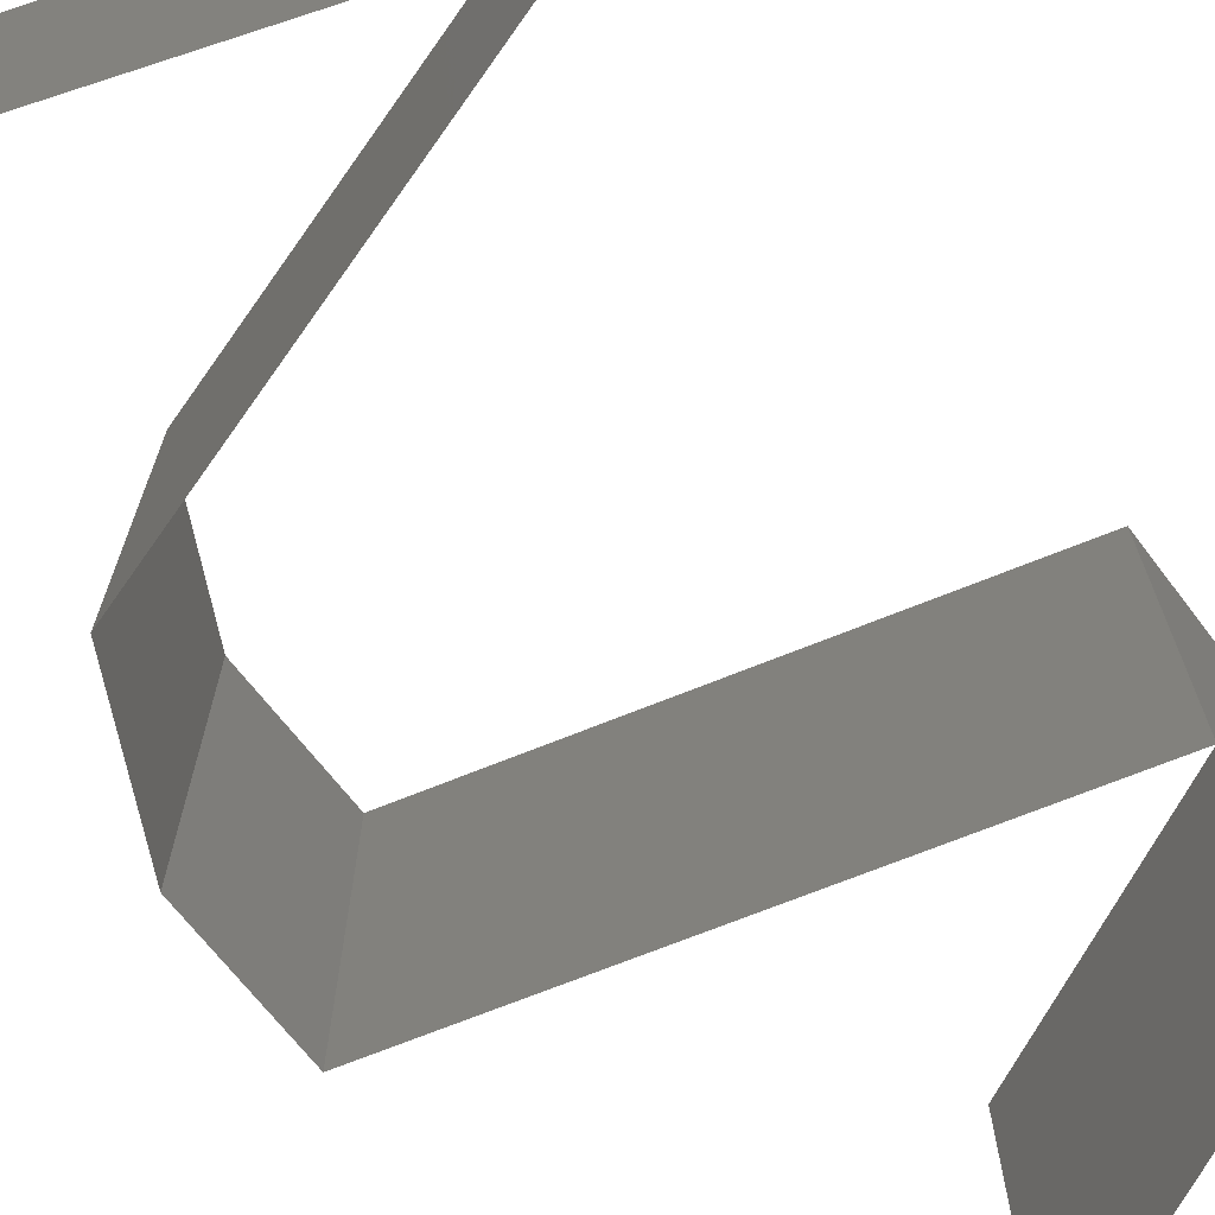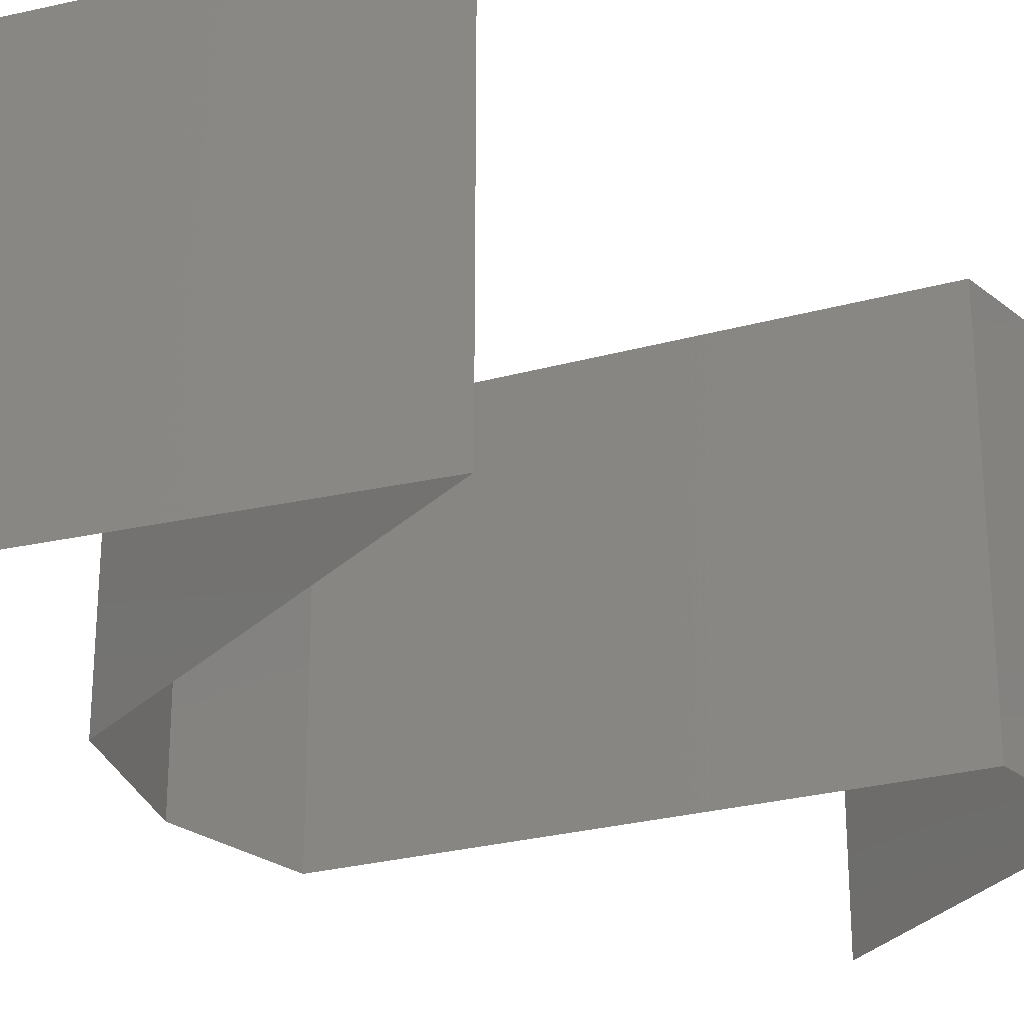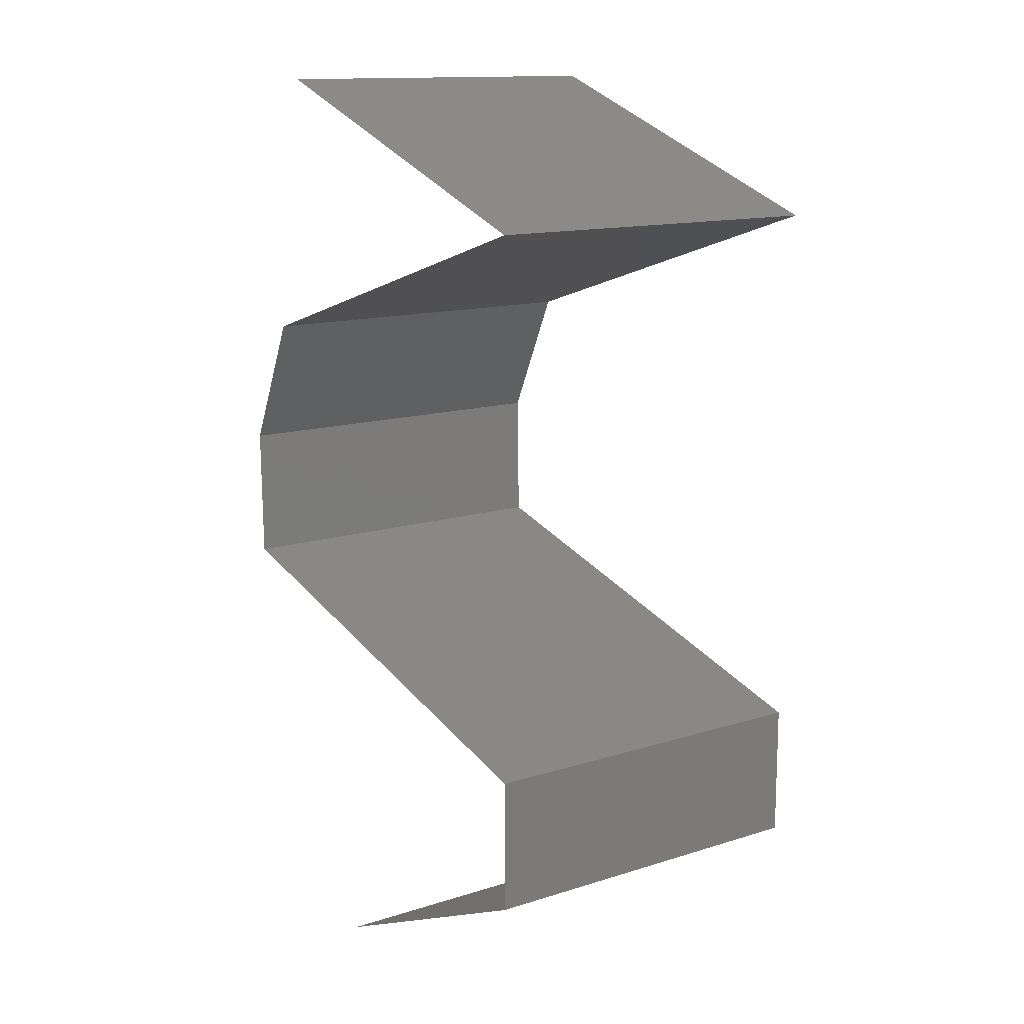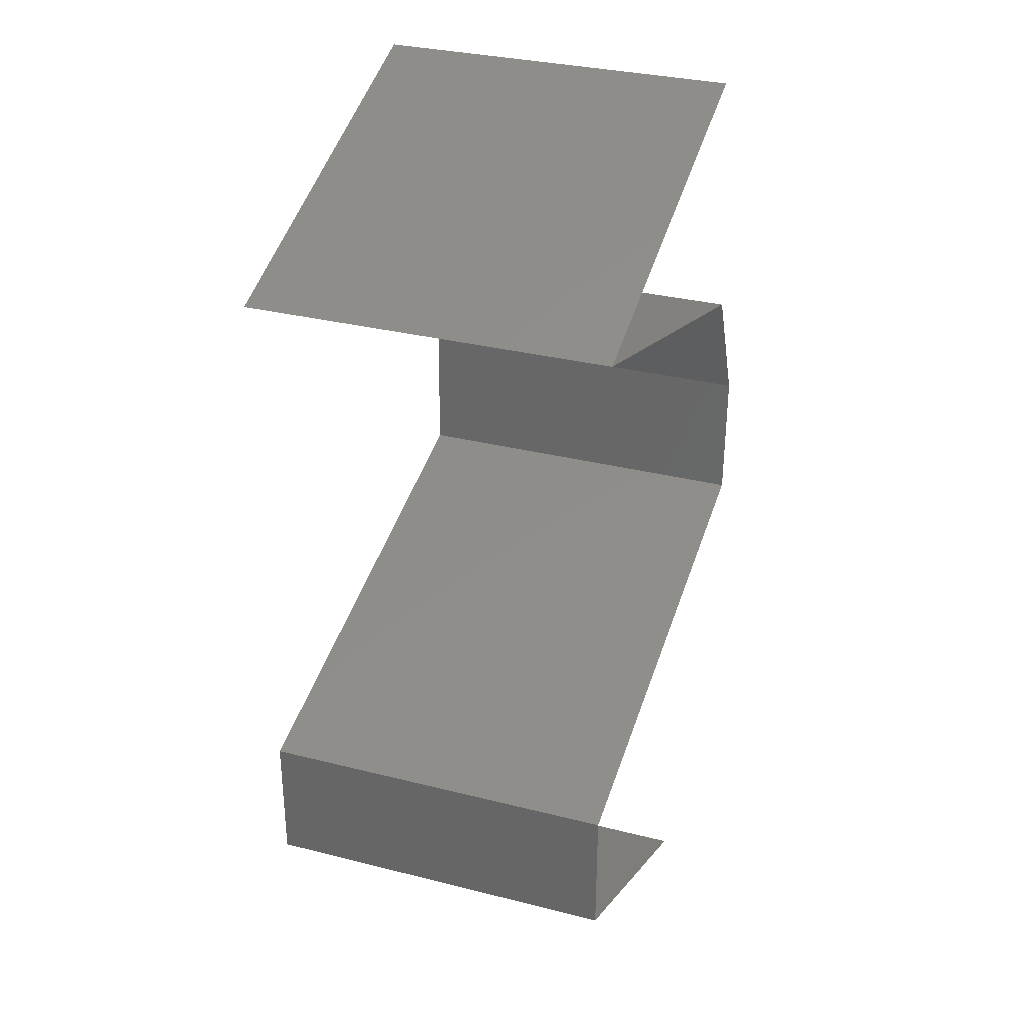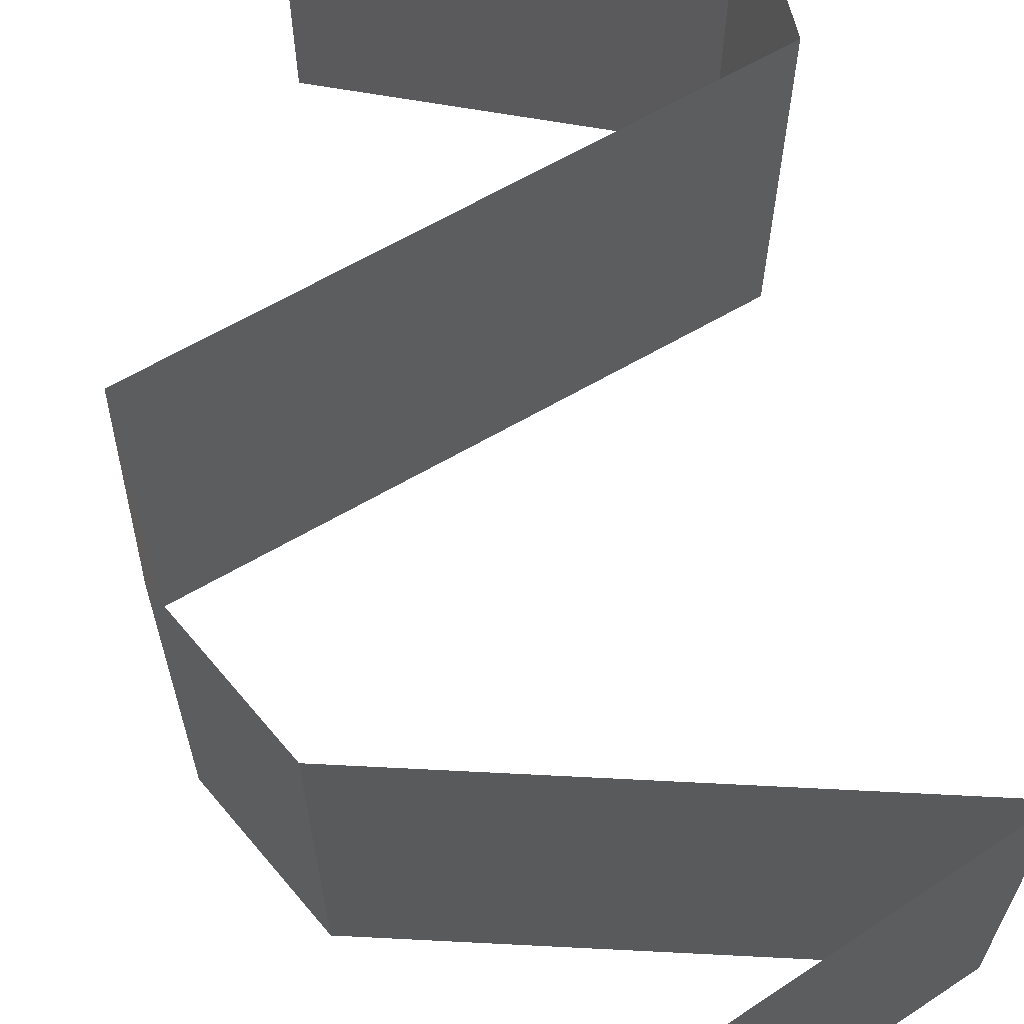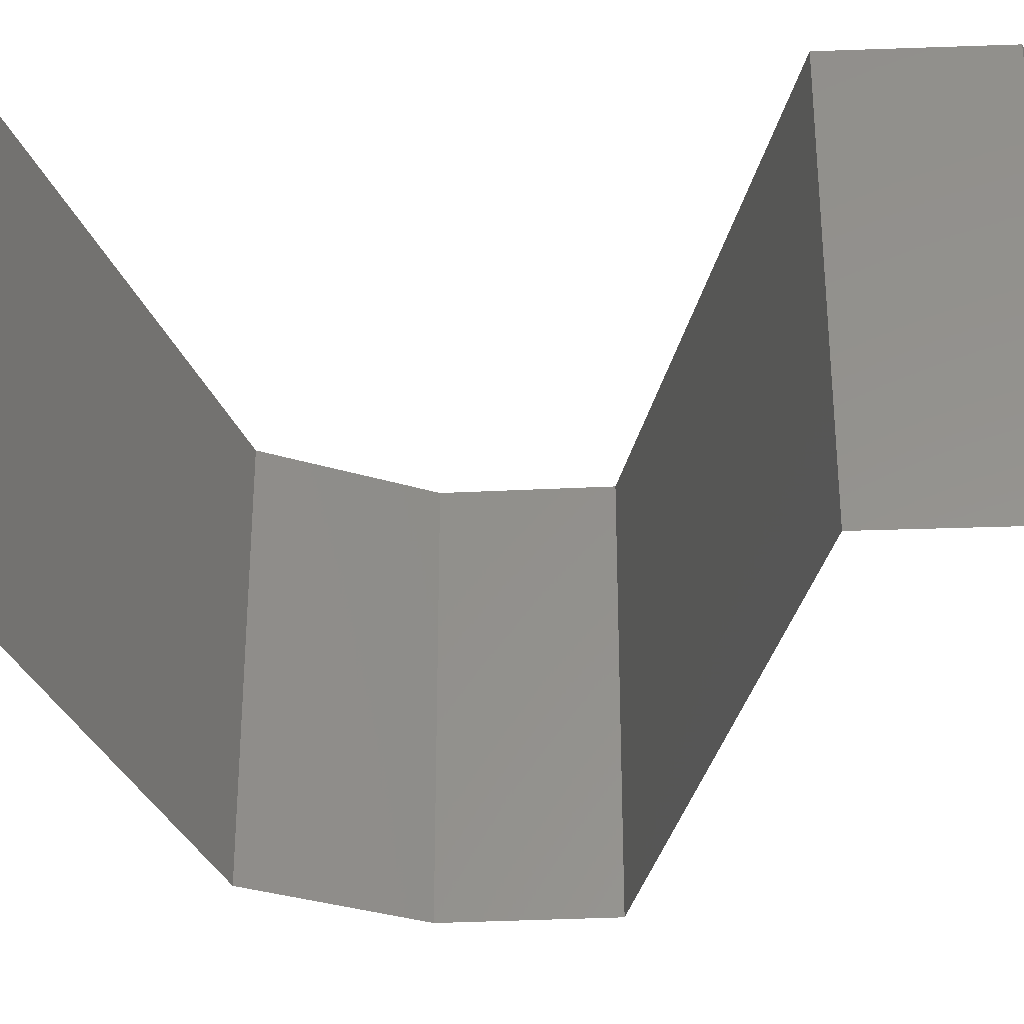
<metadata>
{"format":"stl","ext":"stl","renderer":"f3d","projection":"perspective","resolution":1024,"background":"white","views":[{"elev":-70.6,"azim":-142.7,"up":"+Z"},{"elev":-26.3,"azim":-141.0,"up":"+Z"},{"elev":13.6,"azim":-125.2,"up":"+Y"},{"elev":32.0,"azim":-70.5,"up":"+Y"},{"elev":66.5,"azim":165.5,"up":"+Z"},{"elev":-33.5,"azim":-87.2,"up":"+Z"}]}
</metadata>
<code>
# stl→obj: 61 verts, 90 faces
v 0.0195 0.05531 0
v 0.009 0.05162 0
v 0.01615 0.05414 0.01009
v 0.009 0.05162 0.01
v 0.009 0.05162 0.02
v 0.0195 0.05531 0.02
v 0.02353 0.05673 0.006832
v 0.03 0.059 0
v 0.03 0.059 0.01
v 0.03 0.059 0.02
v 0.02395 0.05688 0.0137
v 0.02465 0.04671 0.02
v 0.01683 0.04917 0.02
v 0.02074 0.04794 0.01257
v 0.02074 0.04794 0.004997
v 0.02637 0.04617 0.006888
v 0.01511 0.04971 0.006888
v 0.01435 0.04994 0.01377
v 0.03248 0.04425 0.01
v 0.03248 0.04425 0.02
v 0.02713 0.04593 0.01377
v 0.03248 0.04425 0
v 0.01683 0.04917 0
v 0.02465 0.04671 0
v 0.03424 0.04056 0.015
v 0.036 0.03687 0
v 0.036 0.03687 0.01
v 0.03424 0.04056 0.005
v 0.036 0.03687 0.02
v 0.03586 0.0295 0.01
v 0.03593 0.03319 0.005
v 0.03593 0.03319 0.015
v 0.03586 0.0295 0.02
v 0.03586 0.0295 0
v 0.02691 0.02704 0
v 0.01795 0.02458 0
v 0.02243 0.02581 0.008041
v 0.009 0.02212 0
v 0.009 0.02212 0.01
v 0.01542 0.02389 0.006875
v 0.02944 0.02774 0.006875
v 0.02243 0.02581 0.01515
v 0.02984 0.02785 0.01372
v 0.01502 0.02378 0.01372
v 0.009 0.02212 0.02
v 0.02691 0.02704 0.02
v 0.01795 0.02458 0.02
v 0.009 0.01475 0.01
v 0.009 0.01844 0.015
v 0.009 0.01844 0.005
v 0.009 0.01475 0.02
v 0.009 0.01475 0
v 0.0171 0.01106 0
v 0.01587 0.01162 0.007759
v 0.02521 0.007375 0.01
v 0.02521 0.007375 0.02
v 0.01962 0.009917 0.0135
v 0.02521 0.007375 0
v 0.02101 0.009284 0.005158
v 0.0171 0.01106 0.02
v 0.01412 0.01242 0.01425
f 1 2 3
f 4 5 3
f 5 6 3
f 1 3 7
f 8 1 7
f 9 8 7
f 6 10 11
f 10 9 11
f 3 11 7
f 6 11 3
f 11 9 7
f 2 4 3
f 12 13 14
f 14 15 16
f 15 14 17
f 5 4 18
f 19 20 21
f 22 19 16
f 4 2 17
f 21 14 16
f 14 18 17
f 20 12 21
f 13 5 18
f 2 23 17
f 24 22 16
f 23 24 15
f 14 13 18
f 12 14 21
f 15 24 16
f 23 15 17
f 19 21 16
f 18 4 17
f 20 19 25
f 26 27 28
f 19 22 28
f 27 29 25
f 27 19 28
f 19 27 25
f 29 20 25
f 22 26 28
f 30 27 31
f 27 30 32
f 33 29 32
f 26 34 31
f 27 26 31
f 29 27 32
f 34 30 31
f 30 33 32
f 35 36 37
f 38 39 40
f 30 34 41
f 36 38 40
f 34 35 41
f 37 42 43
f 42 37 44
f 33 30 43
f 39 45 44
f 41 37 43
f 37 40 44
f 46 33 43
f 45 47 44
f 37 36 40
f 35 37 41
f 47 46 42
f 42 46 43
f 47 42 44
f 30 41 43
f 40 39 44
f 39 48 49
f 48 39 50
f 51 45 49
f 38 52 50
f 39 38 50
f 45 39 49
f 52 48 50
f 48 51 49
f 52 53 54
f 48 52 54
f 55 56 57
f 58 55 59
f 56 60 57
f 51 48 61
f 53 58 59
f 60 51 61
f 57 54 59
f 55 57 59
f 61 54 57
f 61 48 54
f 54 53 59
f 60 61 57

</code>
